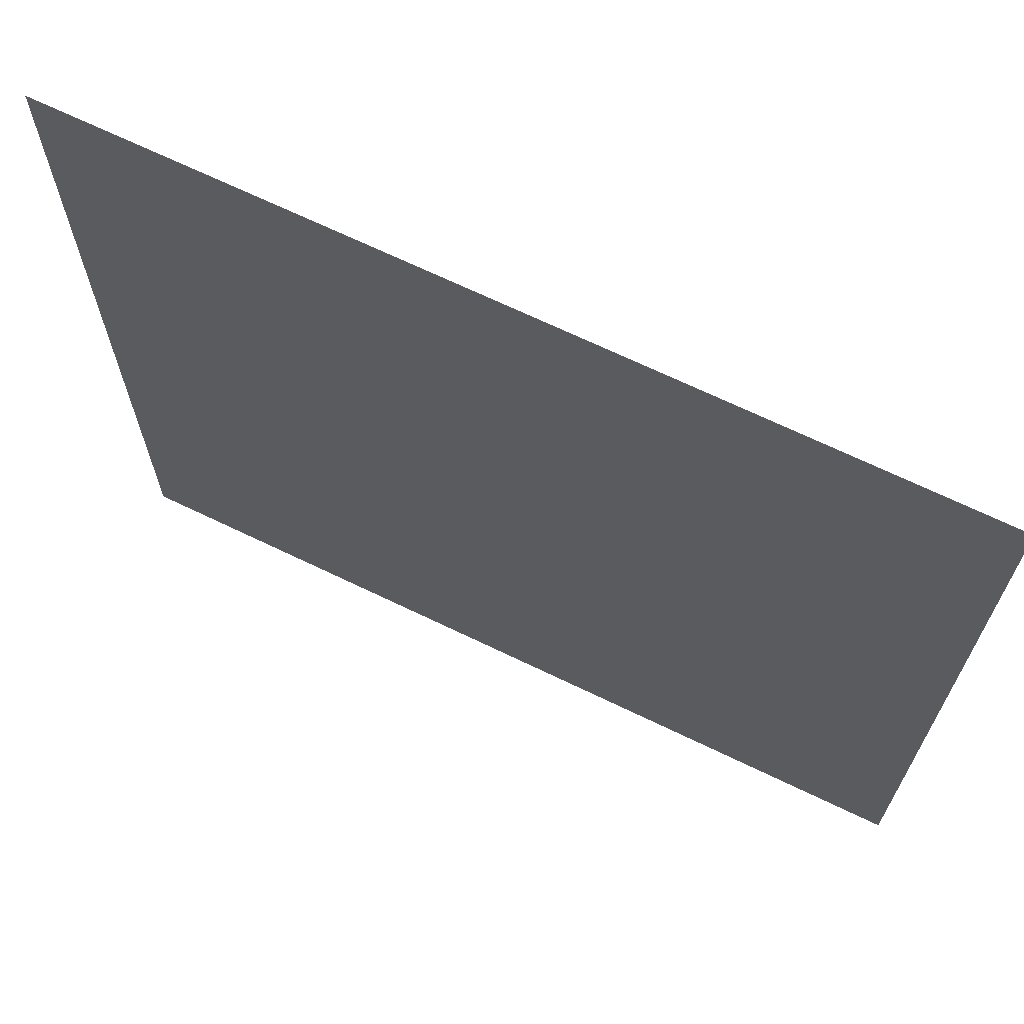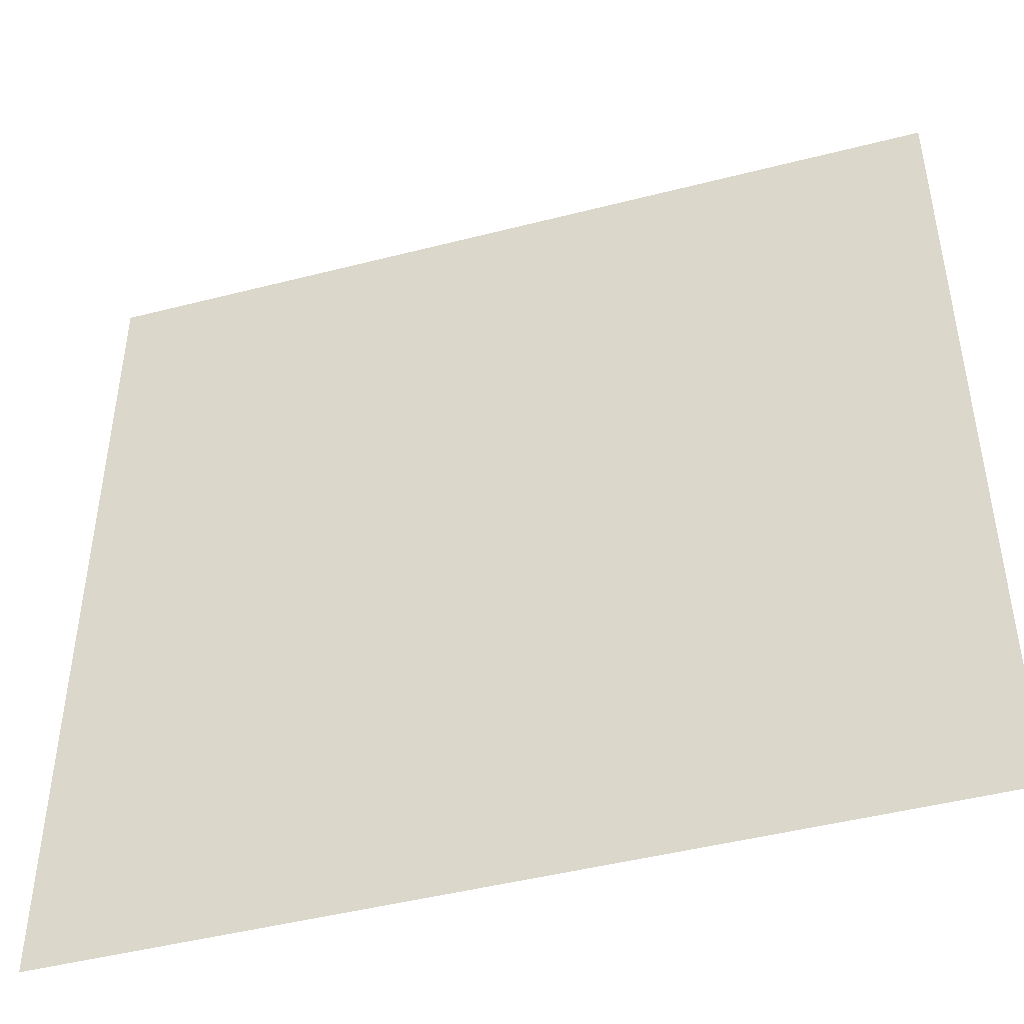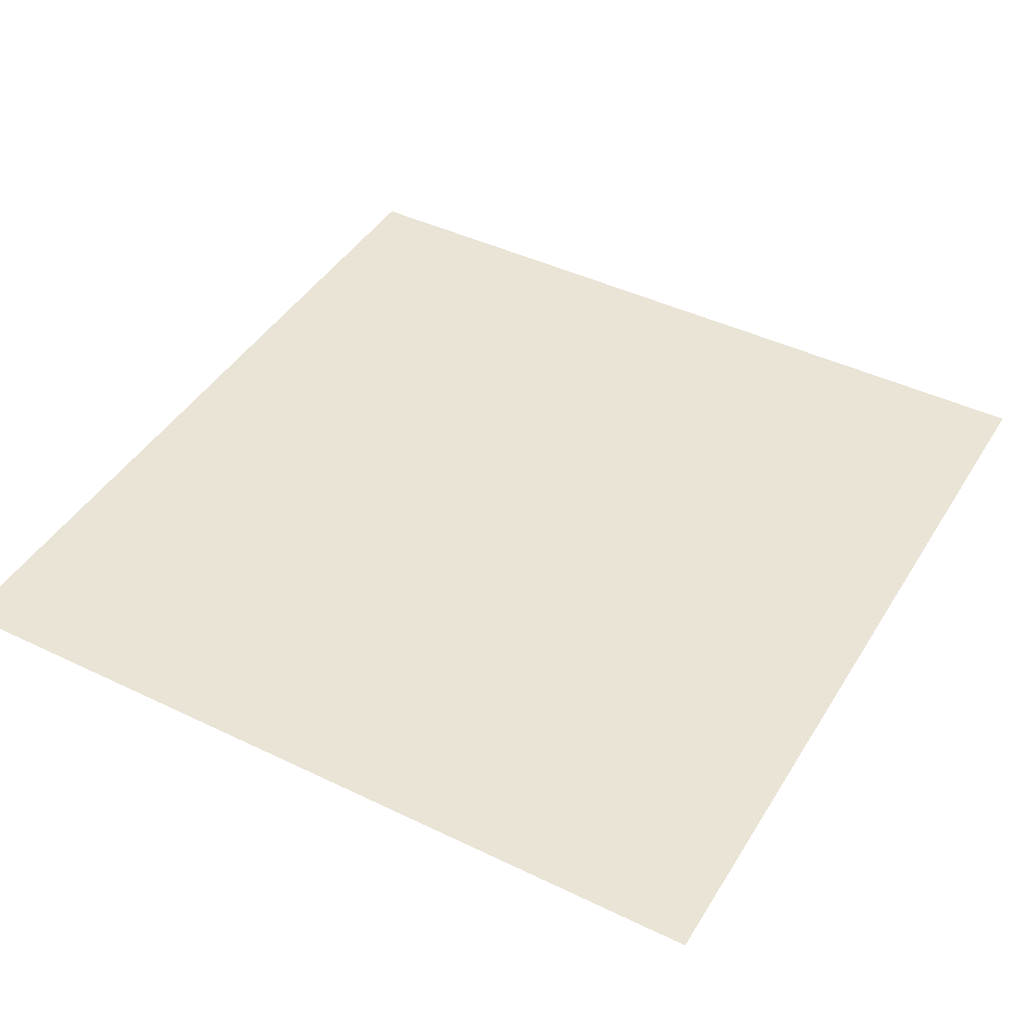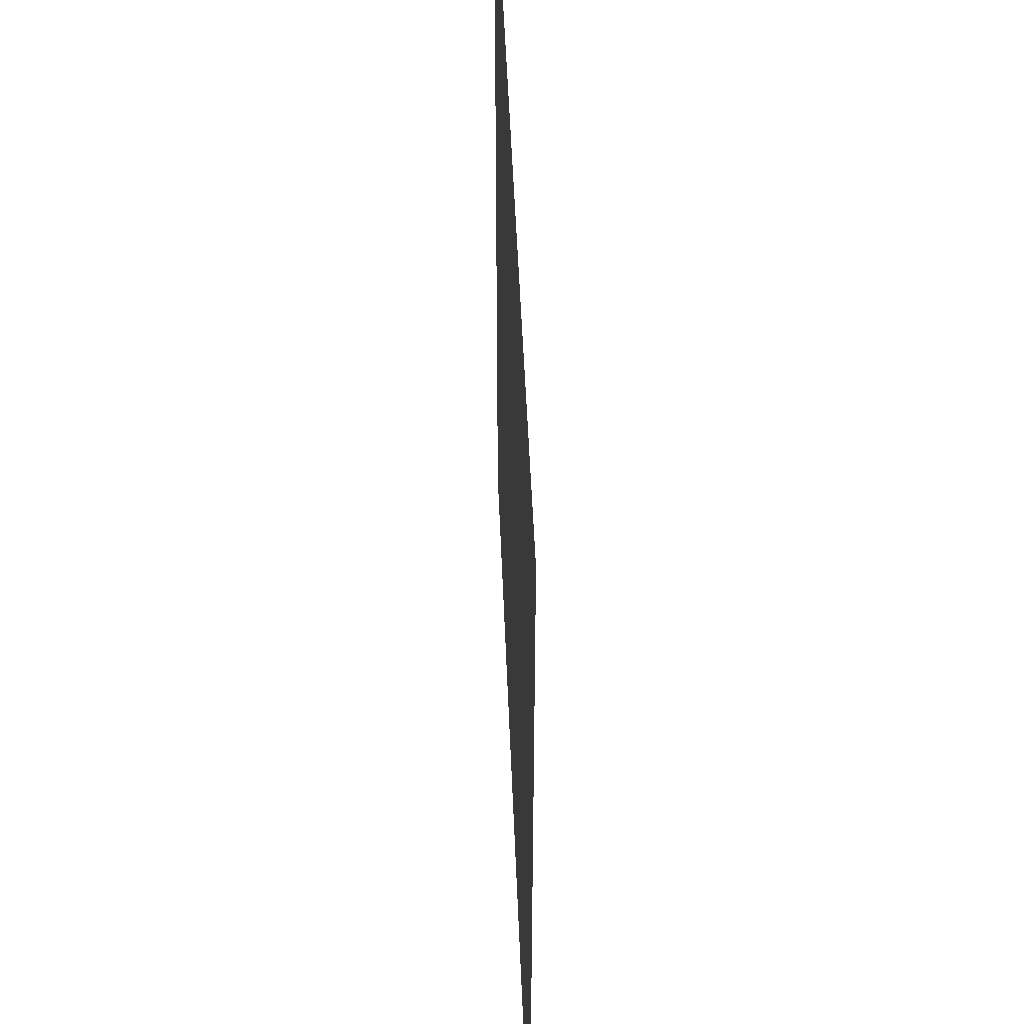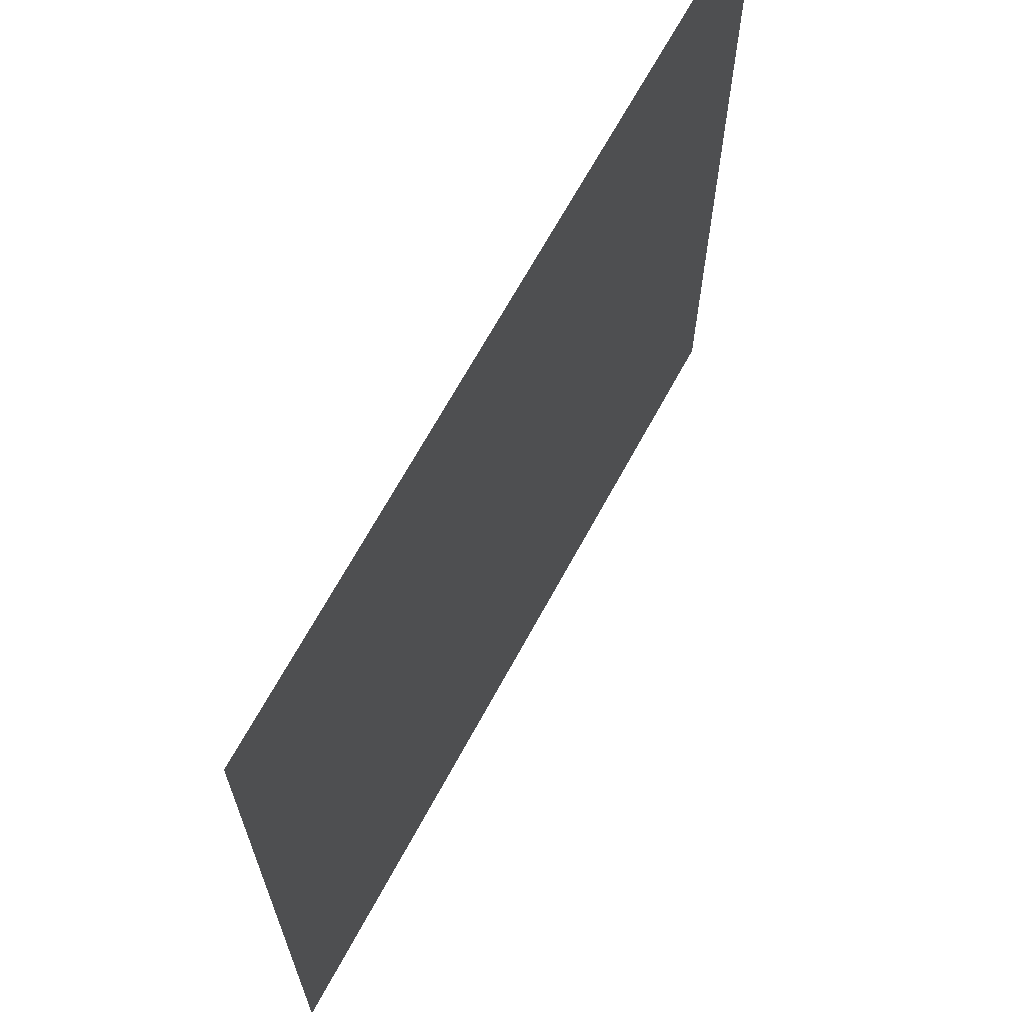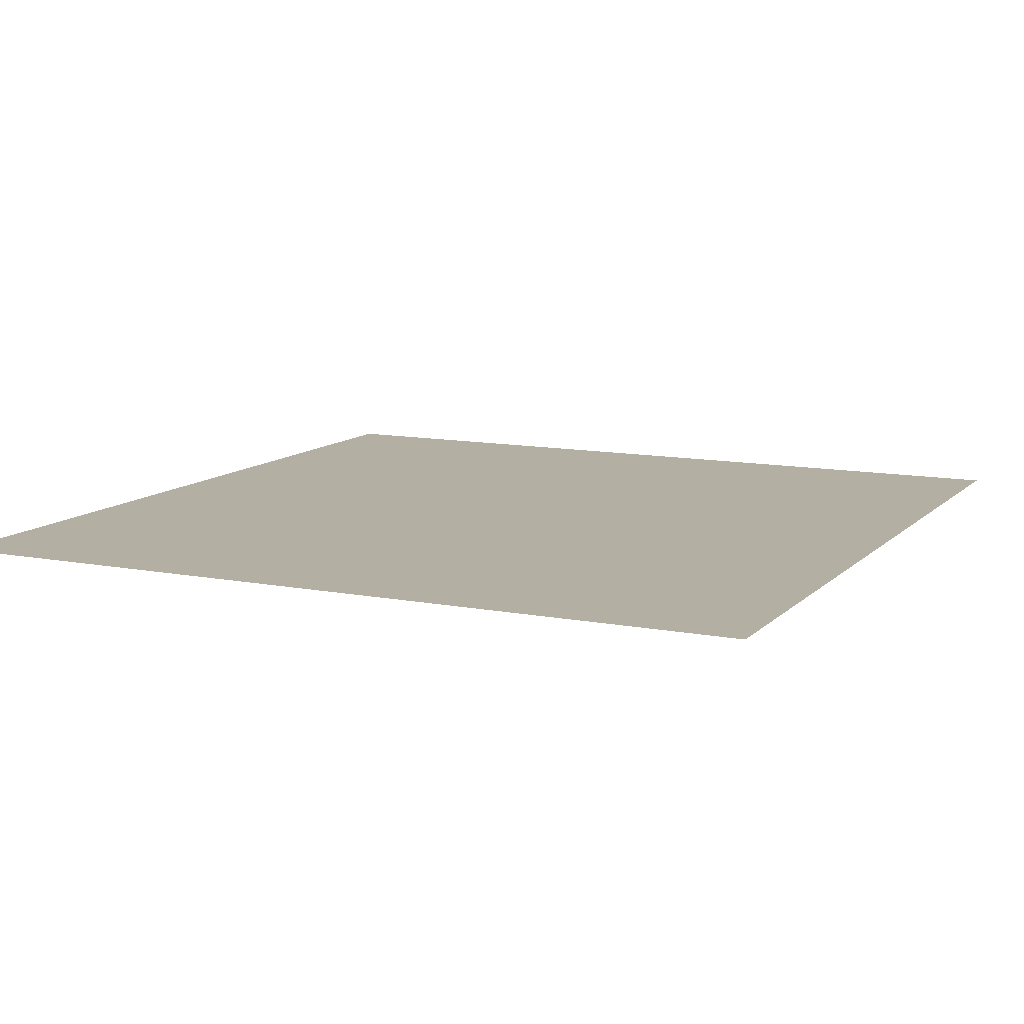
<metadata>
{"format":"obj","ext":"obj","renderer":"f3d","projection":"perspective","resolution":1024,"background":"white","views":[{"elev":68.6,"azim":-154.2,"up":"+Y"},{"elev":-46.2,"azim":16.4,"up":"+Y"},{"elev":43.6,"azim":-150.4,"up":"+Z"},{"elev":48.6,"azim":-92.2,"up":"+Y"},{"elev":67.4,"azim":118.5,"up":"+Y"},{"elev":11.1,"azim":115.6,"up":"+Z"}]}
</metadata>
<code>
v -1040 -1136 0
v -1104 -1136 0
v -1104 -1072 0
v -1040 -1072 0
g WorldMap-(2)_mesh_0014
f 1 2 3 4

</code>
